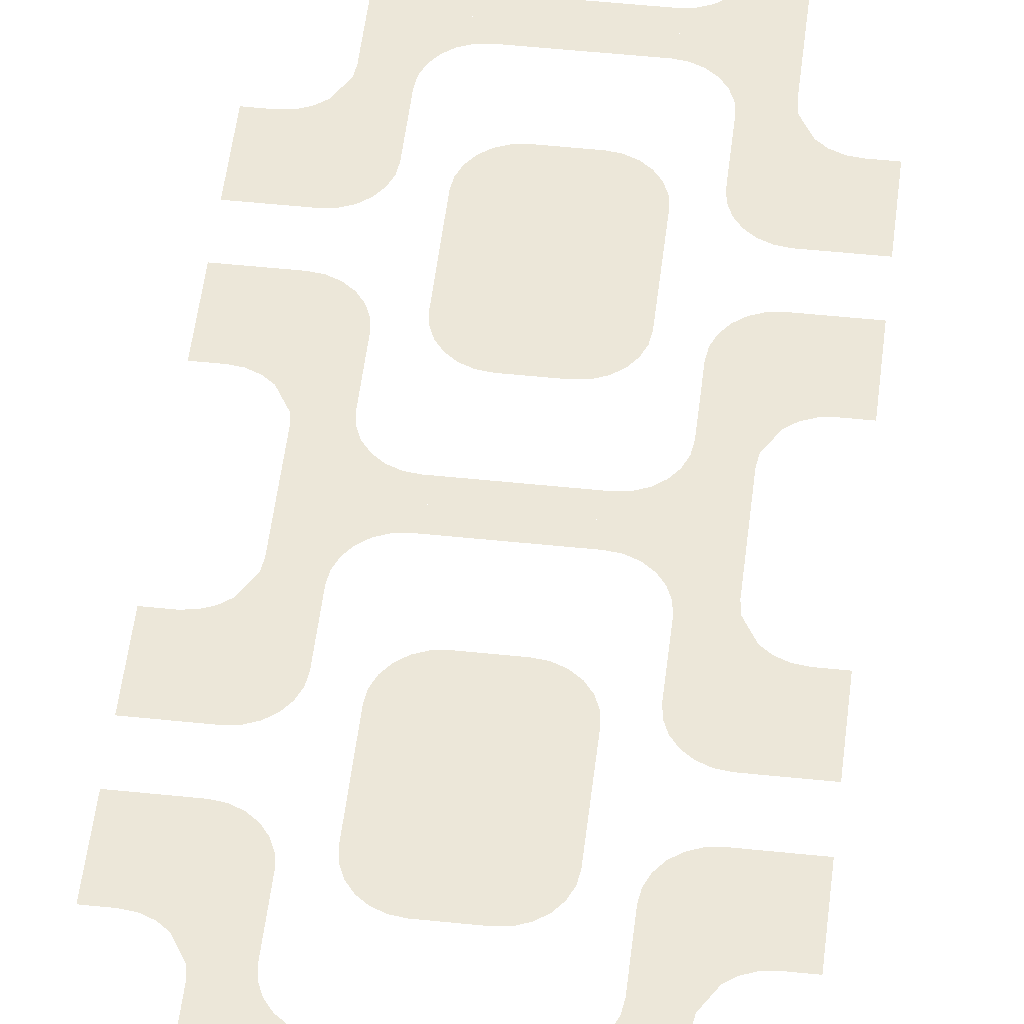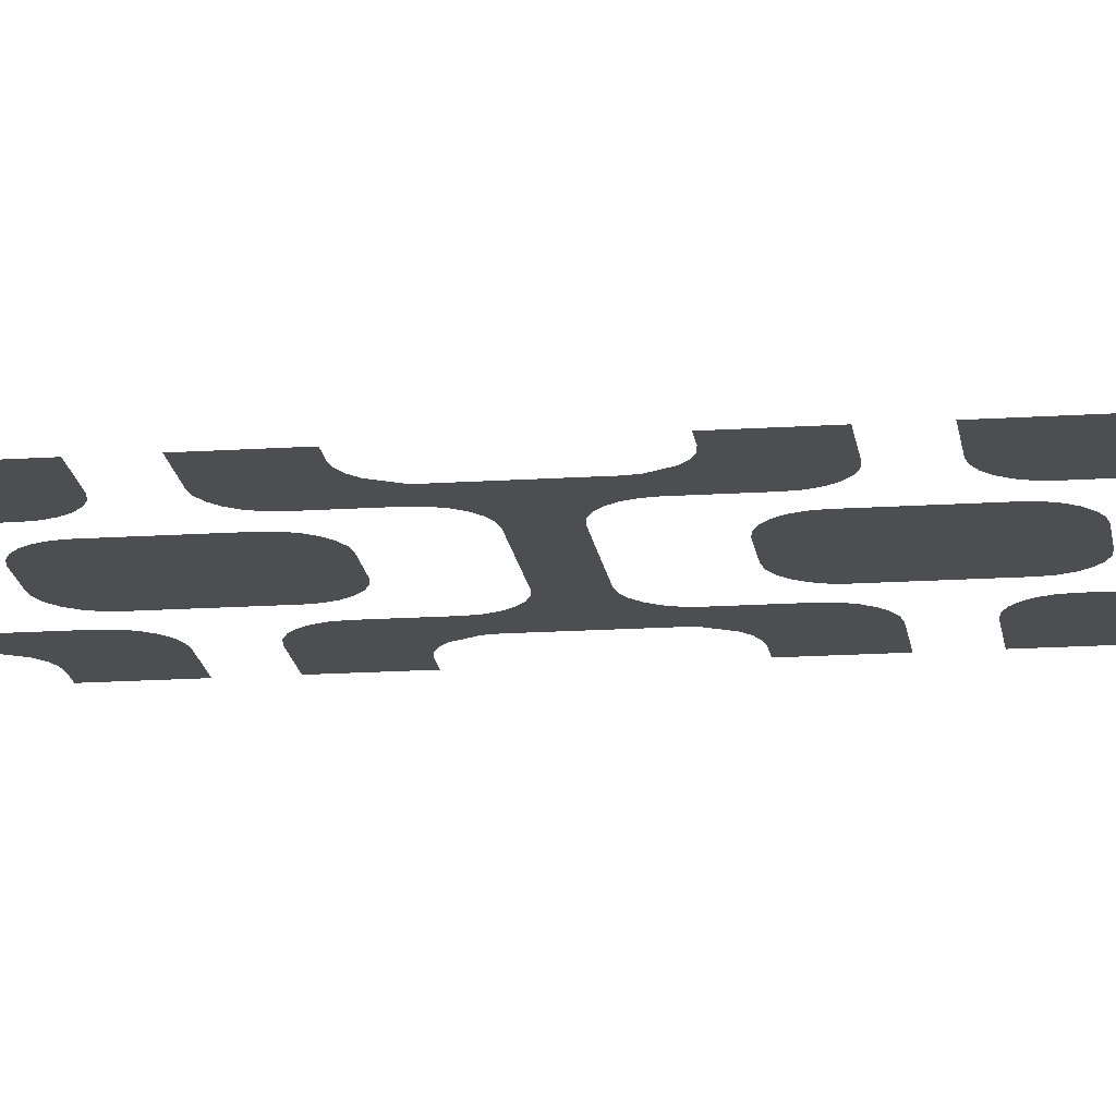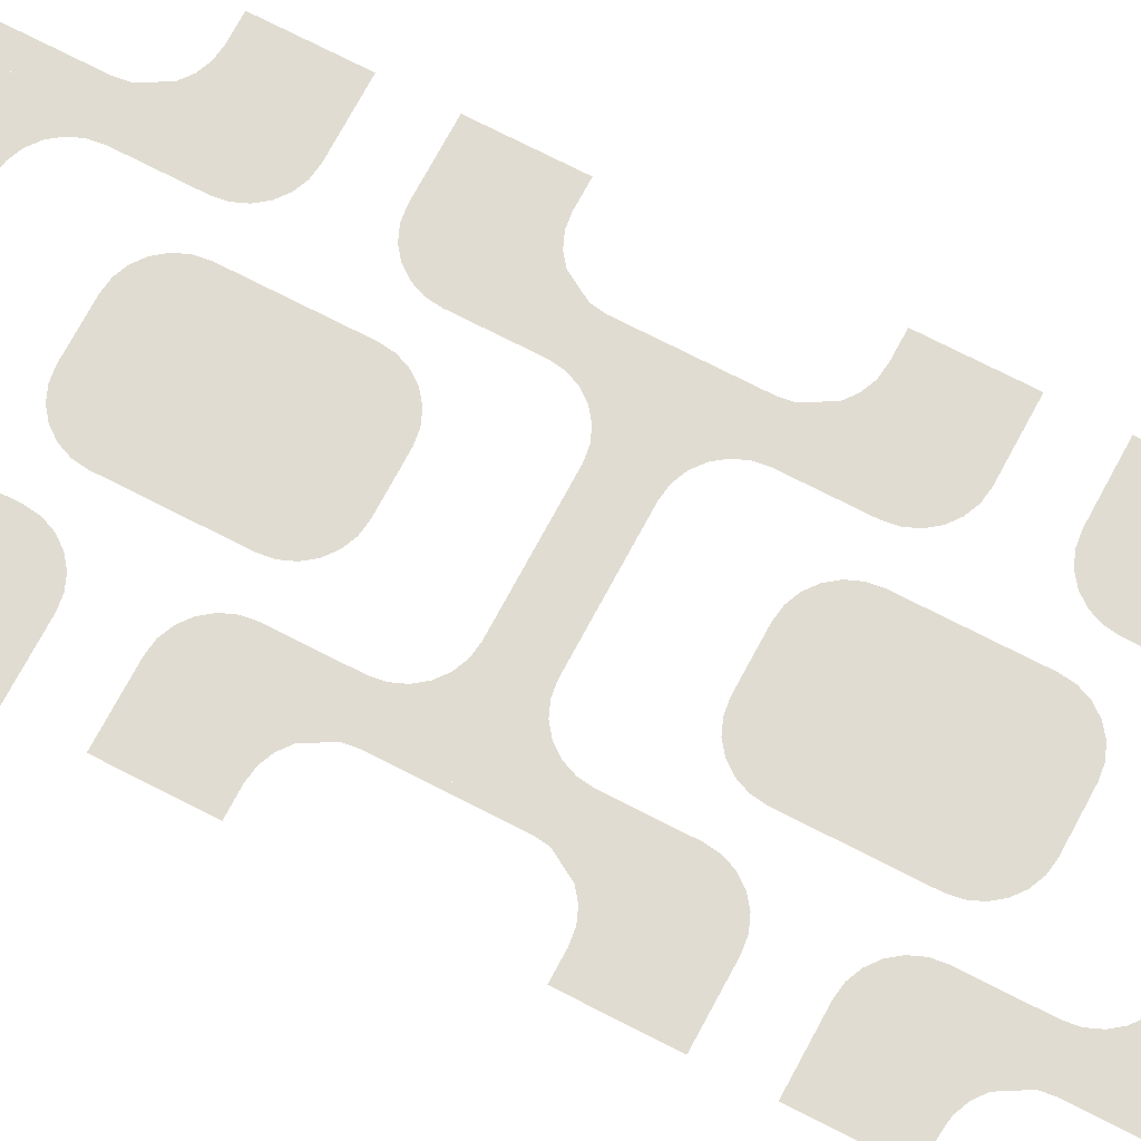
<metadata>
{"format":"obj","ext":"obj","renderer":"f3d","projection":"perspective","resolution":1024,"background":"white","views":[{"elev":50.1,"azim":-173.4,"up":"+Z"},{"elev":-17.1,"azim":-82.5,"up":"+Z"},{"elev":69.1,"azim":-62.3,"up":"+Z"}]}
</metadata>
<code>
v -0.3724 0.4881 0
v -0.25 0.4881 0
v -0.25 0.4609 0
v -0.3183 0.4609 0
v -0.3323 0.459 0
v -0.3453 0.4536 0
v -0.3565 0.445 0
v -0.3651 0.4338 0
v -0.3705 0.4208 0
v -0.3724 0.4068 0
v -0.4196 0.4132 0
v -0.4178 0.4272 0
v -0.4178 0.4881 0
v -0.5 0.2759 0
v -0.4265 0.2759 0
v -0.4125 0.2777 0
v -0.3994 0.2831 0
v -0.3882 0.2917 0
v -0.3796 0.3029 0
v -0.3742 0.316 0
v -0.3724 0.33 0
v -0.3724 0.4068 0
v -0.4196 0.4132 0
v -0.425 0.4001 0
v -0.4336 0.3889 0
v -0.4448 0.3803 0
v -0.4579 0.3749 0
v -0.4719 0.3731 0
v -0.5 0.3731 0
v -0.5 0.2123 0
v -0.4265 0.2123 0
v -0.4125 0.2104 0
v -0.3994 0.205 0
v -0.3882 0.1964 0
v -0.3796 0.1852 0
v -0.3742 0.1722 0
v -0.3724 0.1582 0
v -0.3724 0.08134 0
v -0.4196 0.07498 0
v -0.425 0.08802 0
v -0.4336 0.09923 0
v -0.4448 0.1078 0
v -0.4579 0.1132 0
v -0.4719 0.1151 0
v -0.5 0.1151 0
v -0.3724 0 0
v -0.25 0 0
v -0.25 0.02725 0
v -0.3183 0.02725 0
v -0.3323 0.0291 0
v -0.3453 0.0345 0
v -0.3565 0.0431 0
v -0.3651 0.0543 0
v -0.3705 0.06734 0
v -0.3724 0.08134 0
v -0.4196 0.07498 0
v -0.4178 0.06098 0
v -0.4178 0 0
v -0.1276 0 0
v -0.25 0 0
v -0.25 0.02725 0
v -0.1817 0.02725 0
v -0.1677 0.0291 0
v -0.1547 0.0345 0
v -0.1435 0.0431 0
v -0.1349 0.0543 0
v -0.1295 0.06734 0
v -0.1276 0.08134 0
v -0.08037 0.07498 0
v -0.08221 0.06098 0
v -0.08221 0 0
v 0 0.2123 0
v -0.07352 0.2123 0
v -0.08752 0.2104 0
v -0.1006 0.205 0
v -0.1118 0.1964 0
v -0.1204 0.1852 0
v -0.1258 0.1722 0
v -0.1276 0.1582 0
v -0.1276 0.08134 0
v -0.08037 0.07498 0
v -0.07497 0.08802 0
v -0.06637 0.09923 0
v -0.05517 0.1078 0
v -0.04212 0.1132 0
v -0.02812 0.1151 0
v 0 0.1151 0
v 0 0.2759 0
v -0.07352 0.2759 0
v -0.08752 0.2777 0
v -0.1006 0.2831 0
v -0.1118 0.2917 0
v -0.1204 0.3029 0
v -0.1258 0.316 0
v -0.1276 0.33 0
v -0.1276 0.4068 0
v -0.08037 0.4132 0
v -0.07497 0.4001 0
v -0.06637 0.3889 0
v -0.05517 0.3803 0
v -0.04212 0.3749 0
v -0.02812 0.3731 0
v 0 0.3731 0
v -0.1276 0.4881 0
v -0.25 0.4881 0
v -0.25 0.4609 0
v -0.1817 0.4609 0
v -0.1677 0.459 0
v -0.1547 0.4536 0
v -0.1435 0.445 0
v -0.1349 0.4338 0
v -0.1295 0.4208 0
v -0.1276 0.4068 0
v -0.08037 0.4132 0
v -0.08221 0.4272 0
v -0.08221 0.4881 0
v -0.2781 0.3591 0
v -0.2921 0.3573 0
v -0.3052 0.3519 0
v -0.3164 0.3433 0
v -0.325 0.3321 0
v -0.3304 0.319 0
v -0.3322 0.305 0
v -0.3322 0.1831 0
v -0.3304 0.1691 0
v -0.325 0.156 0
v -0.3164 0.1448 0
v -0.3052 0.1362 0
v -0.2921 0.1308 0
v -0.2781 0.129 0
v -0.2219 0.129 0
v -0.2079 0.1308 0
v -0.1948 0.1362 0
v -0.1836 0.1448 0
v -0.175 0.156 0
v -0.1696 0.1691 0
v -0.1678 0.1831 0
v -0.1678 0.305 0
v -0.1696 0.319 0
v -0.175 0.3321 0
v -0.1836 0.3433 0
v -0.1948 0.3519 0
v -0.2079 0.3573 0
v -0.2219 0.3591 0
v -0.3724 1.464 0
v -0.25 1.464 0
v -0.25 1.437 0
v -0.3183 1.437 0
v -0.3323 1.435 0
v -0.3453 1.43 0
v -0.3565 1.421 0
v -0.3651 1.41 0
v -0.3705 1.397 0
v -0.3724 1.383 0
v -0.4196 1.389 0
v -0.4178 1.403 0
v -0.4178 1.464 0
v -0.5 1.252 0
v -0.4265 1.252 0
v -0.4125 1.254 0
v -0.3994 1.259 0
v -0.3882 1.268 0
v -0.3796 1.279 0
v -0.3742 1.292 0
v -0.3724 1.306 0
v -0.3724 1.383 0
v -0.4196 1.389 0
v -0.425 1.376 0
v -0.4336 1.365 0
v -0.4448 1.357 0
v -0.4579 1.351 0
v -0.4719 1.349 0
v -0.5 1.349 0
v -0.5 1.189 0
v -0.4265 1.189 0
v -0.4125 1.187 0
v -0.3994 1.181 0
v -0.3882 1.173 0
v -0.3796 1.162 0
v -0.3742 1.148 0
v -0.3724 1.134 0
v -0.3724 1.058 0
v -0.4196 1.051 0
v -0.425 1.064 0
v -0.4336 1.076 0
v -0.4448 1.084 0
v -0.4579 1.09 0
v -0.4719 1.091 0
v -0.5 1.091 0
v -0.3724 0.9763 0
v -0.25 0.9763 0
v -0.25 1.004 0
v -0.3183 1.004 0
v -0.3323 1.005 0
v -0.3453 1.011 0
v -0.3565 1.019 0
v -0.3651 1.031 0
v -0.3705 1.044 0
v -0.3724 1.058 0
v -0.4196 1.051 0
v -0.4178 1.037 0
v -0.4178 0.9763 0
v -0.1276 0.9763 0
v -0.25 0.9763 0
v -0.25 1.004 0
v -0.1817 1.004 0
v -0.1677 1.005 0
v -0.1547 1.011 0
v -0.1435 1.019 0
v -0.1349 1.031 0
v -0.1295 1.044 0
v -0.1276 1.058 0
v -0.08037 1.051 0
v -0.08221 1.037 0
v -0.08221 0.9763 0
v 0 1.189 0
v -0.07352 1.189 0
v -0.08752 1.187 0
v -0.1006 1.181 0
v -0.1118 1.173 0
v -0.1204 1.162 0
v -0.1258 1.148 0
v -0.1276 1.134 0
v -0.1276 1.058 0
v -0.08037 1.051 0
v -0.07497 1.064 0
v -0.06637 1.076 0
v -0.05517 1.084 0
v -0.04212 1.09 0
v -0.02812 1.091 0
v 0 1.091 0
v 0 1.252 0
v -0.07352 1.252 0
v -0.08752 1.254 0
v -0.1006 1.259 0
v -0.1118 1.268 0
v -0.1204 1.279 0
v -0.1258 1.292 0
v -0.1276 1.306 0
v -0.1276 1.383 0
v -0.08037 1.389 0
v -0.07497 1.376 0
v -0.06637 1.365 0
v -0.05517 1.357 0
v -0.04212 1.351 0
v -0.02812 1.349 0
v 0 1.349 0
v -0.1276 1.464 0
v -0.25 1.464 0
v -0.25 1.437 0
v -0.1817 1.437 0
v -0.1677 1.435 0
v -0.1547 1.43 0
v -0.1435 1.421 0
v -0.1349 1.41 0
v -0.1295 1.397 0
v -0.1276 1.383 0
v -0.08037 1.389 0
v -0.08221 1.403 0
v -0.08221 1.464 0
v -0.2781 1.335 0
v -0.2921 1.334 0
v -0.3052 1.328 0
v -0.3164 1.32 0
v -0.325 1.308 0
v -0.3304 1.295 0
v -0.3322 1.281 0
v -0.3322 1.159 0
v -0.3304 1.145 0
v -0.325 1.132 0
v -0.3164 1.121 0
v -0.3052 1.113 0
v -0.2921 1.107 0
v -0.2781 1.105 0
v -0.2219 1.105 0
v -0.2079 1.107 0
v -0.1948 1.113 0
v -0.1836 1.121 0
v -0.175 1.132 0
v -0.1696 1.145 0
v -0.1678 1.159 0
v -0.1678 1.281 0
v -0.1696 1.295 0
v -0.175 1.308 0
v -0.1836 1.32 0
v -0.1948 1.328 0
v -0.2079 1.334 0
v -0.2219 1.335 0
v -0.3724 0.9763 0
v -0.25 0.9763 0
v -0.25 0.949 0
v -0.3183 0.949 0
v -0.3323 0.9472 0
v -0.3453 0.9418 0
v -0.3565 0.9332 0
v -0.3651 0.922 0
v -0.3705 0.9089 0
v -0.3724 0.8949 0
v -0.4196 0.9013 0
v -0.4178 0.9153 0
v -0.4178 0.9763 0
v -0.5 0.764 0
v -0.4265 0.764 0
v -0.4125 0.7659 0
v -0.3994 0.7713 0
v -0.3882 0.7799 0
v -0.3796 0.7911 0
v -0.3742 0.8041 0
v -0.3724 0.8181 0
v -0.3724 0.8949 0
v -0.4196 0.9013 0
v -0.425 0.8883 0
v -0.4336 0.877 0
v -0.4448 0.8685 0
v -0.4579 0.863 0
v -0.4719 0.8612 0
v -0.5 0.8612 0
v -0.5 0.7004 0
v -0.4265 0.7004 0
v -0.4125 0.6986 0
v -0.3994 0.6932 0
v -0.3882 0.6846 0
v -0.3796 0.6734 0
v -0.3742 0.6603 0
v -0.3724 0.6463 0
v -0.3724 0.5695 0
v -0.4196 0.5631 0
v -0.425 0.5762 0
v -0.4336 0.5874 0
v -0.4448 0.596 0
v -0.4579 0.6014 0
v -0.4719 0.6032 0
v -0.5 0.6032 0
v -0.3724 0.4881 0
v -0.25 0.4881 0
v -0.25 0.5154 0
v -0.3183 0.5154 0
v -0.3323 0.5172 0
v -0.3453 0.5226 0
v -0.3565 0.5312 0
v -0.3651 0.5424 0
v -0.3705 0.5555 0
v -0.3724 0.5695 0
v -0.4196 0.5631 0
v -0.4178 0.5491 0
v -0.4178 0.4881 0
v -0.1276 0.4881 0
v -0.25 0.4881 0
v -0.25 0.5154 0
v -0.1817 0.5154 0
v -0.1677 0.5172 0
v -0.1547 0.5226 0
v -0.1435 0.5312 0
v -0.1349 0.5424 0
v -0.1295 0.5555 0
v -0.1276 0.5695 0
v -0.08037 0.5631 0
v -0.08221 0.5491 0
v -0.08221 0.4881 0
v 0 0.7004 0
v -0.07352 0.7004 0
v -0.08752 0.6986 0
v -0.1006 0.6932 0
v -0.1118 0.6846 0
v -0.1204 0.6734 0
v -0.1258 0.6603 0
v -0.1276 0.6463 0
v -0.1276 0.5695 0
v -0.08037 0.5631 0
v -0.07497 0.5762 0
v -0.06637 0.5874 0
v -0.05517 0.596 0
v -0.04212 0.6014 0
v -0.02812 0.6032 0
v 0 0.6032 0
v 0 0.764 0
v -0.07352 0.764 0
v -0.08752 0.7659 0
v -0.1006 0.7713 0
v -0.1118 0.7799 0
v -0.1204 0.7911 0
v -0.1258 0.8041 0
v -0.1276 0.8181 0
v -0.1276 0.8949 0
v -0.08037 0.9013 0
v -0.07497 0.8883 0
v -0.06637 0.877 0
v -0.05517 0.8685 0
v -0.04212 0.863 0
v -0.02812 0.8612 0
v 0 0.8612 0
v -0.1276 0.9763 0
v -0.25 0.9763 0
v -0.25 0.949 0
v -0.1817 0.949 0
v -0.1677 0.9472 0
v -0.1547 0.9418 0
v -0.1435 0.9332 0
v -0.1349 0.922 0
v -0.1295 0.9089 0
v -0.1276 0.8949 0
v -0.08037 0.9013 0
v -0.08221 0.9153 0
v -0.08221 0.9763 0
v -0.2781 0.8473 0
v -0.2921 0.8454 0
v -0.3052 0.84 0
v -0.3164 0.8314 0
v -0.325 0.8202 0
v -0.3304 0.8072 0
v -0.3322 0.7932 0
v -0.3322 0.6712 0
v -0.3304 0.6572 0
v -0.325 0.6442 0
v -0.3164 0.633 0
v -0.3052 0.6244 0
v -0.2921 0.619 0
v -0.2781 0.6171 0
v -0.2219 0.6171 0
v -0.2079 0.619 0
v -0.1948 0.6244 0
v -0.1836 0.633 0
v -0.175 0.6442 0
v -0.1696 0.6572 0
v -0.1678 0.6712 0
v -0.1678 0.7932 0
v -0.1696 0.8072 0
v -0.175 0.8202 0
v -0.1836 0.8314 0
v -0.1948 0.84 0
v -0.2079 0.8454 0
v -0.2219 0.8473 0
v -0.3724 1.953 0
v -0.25 1.953 0
v -0.25 1.925 0
v -0.3183 1.925 0
v -0.3323 1.923 0
v -0.3453 1.918 0
v -0.3565 1.909 0
v -0.3651 1.898 0
v -0.3705 1.885 0
v -0.3724 1.871 0
v -0.4196 1.878 0
v -0.4178 1.892 0
v -0.4178 1.953 0
v -0.5 1.74 0
v -0.4265 1.74 0
v -0.4125 1.742 0
v -0.3994 1.748 0
v -0.3882 1.756 0
v -0.3796 1.767 0
v -0.3742 1.78 0
v -0.3724 1.794 0
v -0.3724 1.871 0
v -0.4196 1.878 0
v -0.425 1.865 0
v -0.4336 1.853 0
v -0.4448 1.845 0
v -0.4579 1.839 0
v -0.4719 1.837 0
v -0.5 1.837 0
v -0.5 1.677 0
v -0.4265 1.677 0
v -0.4125 1.675 0
v -0.3994 1.669 0
v -0.3882 1.661 0
v -0.3796 1.65 0
v -0.3742 1.637 0
v -0.3724 1.623 0
v -0.3724 1.546 0
v -0.4196 1.539 0
v -0.425 1.552 0
v -0.4336 1.564 0
v -0.4448 1.572 0
v -0.4579 1.578 0
v -0.4719 1.579 0
v -0.5 1.579 0
v -0.3724 1.464 0
v -0.25 1.464 0
v -0.25 1.492 0
v -0.3183 1.492 0
v -0.3323 1.494 0
v -0.3453 1.499 0
v -0.3565 1.508 0
v -0.3651 1.519 0
v -0.3705 1.532 0
v -0.3724 1.546 0
v -0.4196 1.539 0
v -0.4178 1.525 0
v -0.4178 1.464 0
v -0.1276 1.464 0
v -0.25 1.464 0
v -0.25 1.492 0
v -0.1817 1.492 0
v -0.1677 1.494 0
v -0.1547 1.499 0
v -0.1435 1.508 0
v -0.1349 1.519 0
v -0.1295 1.532 0
v -0.1276 1.546 0
v -0.08037 1.539 0
v -0.08221 1.525 0
v -0.08221 1.464 0
v 0 1.677 0
v -0.07352 1.677 0
v -0.08752 1.675 0
v -0.1006 1.669 0
v -0.1118 1.661 0
v -0.1204 1.65 0
v -0.1258 1.637 0
v -0.1276 1.623 0
v -0.1276 1.546 0
v -0.08037 1.539 0
v -0.07497 1.552 0
v -0.06637 1.564 0
v -0.05517 1.572 0
v -0.04212 1.578 0
v -0.02812 1.579 0
v 0 1.579 0
v 0 1.74 0
v -0.07352 1.74 0
v -0.08752 1.742 0
v -0.1006 1.748 0
v -0.1118 1.756 0
v -0.1204 1.767 0
v -0.1258 1.78 0
v -0.1276 1.794 0
v -0.1276 1.871 0
v -0.08037 1.878 0
v -0.07497 1.865 0
v -0.06637 1.853 0
v -0.05517 1.845 0
v -0.04212 1.839 0
v -0.02812 1.837 0
v 0 1.837 0
v -0.1276 1.953 0
v -0.25 1.953 0
v -0.25 1.925 0
v -0.1817 1.925 0
v -0.1677 1.923 0
v -0.1547 1.918 0
v -0.1435 1.909 0
v -0.1349 1.898 0
v -0.1295 1.885 0
v -0.1276 1.871 0
v -0.08037 1.878 0
v -0.08221 1.892 0
v -0.08221 1.953 0
v -0.2781 1.824 0
v -0.2921 1.822 0
v -0.3052 1.816 0
v -0.3164 1.808 0
v -0.325 1.797 0
v -0.3304 1.783 0
v -0.3322 1.769 0
v -0.3322 1.648 0
v -0.3304 1.634 0
v -0.325 1.62 0
v -0.3164 1.609 0
v -0.3052 1.601 0
v -0.2921 1.595 0
v -0.2781 1.593 0
v -0.2219 1.593 0
v -0.2079 1.595 0
v -0.1948 1.601 0
v -0.1836 1.609 0
v -0.175 1.62 0
v -0.1696 1.634 0
v -0.1678 1.648 0
v -0.1678 1.769 0
v -0.1696 1.783 0
v -0.175 1.797 0
v -0.1836 1.808 0
v -0.1948 1.816 0
v -0.2079 1.822 0
v -0.2219 1.824 0
f 1 2 3 4 5 6 7 8 9 10 11 12 13
f 1 13 12 11 10 9 8 7 6 5 4 3 2
f 14 15 16 17 18 19 20 21 22 23 24 25 26 27 28 29
f 14 29 28 27 26 25 24 23 22 21 20 19 18 17 16 15
f 30 31 32 33 34 35 36 37 38 39 40 41 42 43 44 45
f 30 45 44 43 42 41 40 39 38 37 36 35 34 33 32 31
f 46 47 48 49 50 51 52 53 54 55 56 57 58
f 46 58 57 56 55 54 53 52 51 50 49 48 47
f 59 60 61 62 63 64 65 66 67 68 69 70 71
f 59 71 70 69 68 67 66 65 64 63 62 61 60
f 72 73 74 75 76 77 78 79 80 81 82 83 84 85 86 87
f 72 87 86 85 84 83 82 81 80 79 78 77 76 75 74 73
f 88 89 90 91 92 93 94 95 96 97 98 99 100 101 102 103
f 88 103 102 101 100 99 98 97 96 95 94 93 92 91 90 89
f 104 105 106 107 108 109 110 111 112 113 114 115 116
f 104 116 115 114 113 112 111 110 109 108 107 106 105
f 117 118 119 120 121 122 123 124 125 126 127 128 129 130 131 132 133 134 135 136 137 138 139 140 141 142 143 144
f 117 144 143 142 141 140 139 138 137 136 135 134 133 132 131 130 129 128 127 126 125 124 123 122 121 120 119 118
f 145 146 147 148 149 150 151 152 153 154 155 156 157
f 145 157 156 155 154 153 152 151 150 149 148 147 146
f 158 159 160 161 162 163 164 165 166 167 168 169 170 171 172 173
f 158 173 172 171 170 169 168 167 166 165 164 163 162 161 160 159
f 174 175 176 177 178 179 180 181 182 183 184 185 186 187 188 189
f 174 189 188 187 186 185 184 183 182 181 180 179 178 177 176 175
f 190 191 192 193 194 195 196 197 198 199 200 201 202
f 190 202 201 200 199 198 197 196 195 194 193 192 191
f 203 204 205 206 207 208 209 210 211 212 213 214 215
f 203 215 214 213 212 211 210 209 208 207 206 205 204
f 216 217 218 219 220 221 222 223 224 225 226 227 228 229 230 231
f 216 231 230 229 228 227 226 225 224 223 222 221 220 219 218 217
f 232 233 234 235 236 237 238 239 240 241 242 243 244 245 246 247
f 232 247 246 245 244 243 242 241 240 239 238 237 236 235 234 233
f 248 249 250 251 252 253 254 255 256 257 258 259 260
f 248 260 259 258 257 256 255 254 253 252 251 250 249
f 261 262 263 264 265 266 267 268 269 270 271 272 273 274 275 276 277 278 279 280 281 282 283 284 285 286 287 288
f 261 288 287 286 285 284 283 282 281 280 279 278 277 276 275 274 273 272 271 270 269 268 267 266 265 264 263 262
f 289 290 291 292 293 294 295 296 297 298 299 300 301
f 289 301 300 299 298 297 296 295 294 293 292 291 290
f 302 303 304 305 306 307 308 309 310 311 312 313 314 315 316 317
f 302 317 316 315 314 313 312 311 310 309 308 307 306 305 304 303
f 318 319 320 321 322 323 324 325 326 327 328 329 330 331 332 333
f 318 333 332 331 330 329 328 327 326 325 324 323 322 321 320 319
f 334 335 336 337 338 339 340 341 342 343 344 345 346
f 334 346 345 344 343 342 341 340 339 338 337 336 335
f 347 348 349 350 351 352 353 354 355 356 357 358 359
f 347 359 358 357 356 355 354 353 352 351 350 349 348
f 360 361 362 363 364 365 366 367 368 369 370 371 372 373 374 375
f 360 375 374 373 372 371 370 369 368 367 366 365 364 363 362 361
f 376 377 378 379 380 381 382 383 384 385 386 387 388 389 390 391
f 376 391 390 389 388 387 386 385 384 383 382 381 380 379 378 377
f 392 393 394 395 396 397 398 399 400 401 402 403 404
f 392 404 403 402 401 400 399 398 397 396 395 394 393
f 405 406 407 408 409 410 411 412 413 414 415 416 417 418 419 420 421 422 423 424 425 426 427 428 429 430 431 432
f 405 432 431 430 429 428 427 426 425 424 423 422 421 420 419 418 417 416 415 414 413 412 411 410 409 408 407 406
f 433 434 435 436 437 438 439 440 441 442 443 444 445
f 433 445 444 443 442 441 440 439 438 437 436 435 434
f 446 447 448 449 450 451 452 453 454 455 456 457 458 459 460 461
f 446 461 460 459 458 457 456 455 454 453 452 451 450 449 448 447
f 462 463 464 465 466 467 468 469 470 471 472 473 474 475 476 477
f 462 477 476 475 474 473 472 471 470 469 468 467 466 465 464 463
f 478 479 480 481 482 483 484 485 486 487 488 489 490
f 478 490 489 488 487 486 485 484 483 482 481 480 479
f 491 492 493 494 495 496 497 498 499 500 501 502 503
f 491 503 502 501 500 499 498 497 496 495 494 493 492
f 504 505 506 507 508 509 510 511 512 513 514 515 516 517 518 519
f 504 519 518 517 516 515 514 513 512 511 510 509 508 507 506 505
f 520 521 522 523 524 525 526 527 528 529 530 531 532 533 534 535
f 520 535 534 533 532 531 530 529 528 527 526 525 524 523 522 521
f 536 537 538 539 540 541 542 543 544 545 546 547 548
f 536 548 547 546 545 544 543 542 541 540 539 538 537
f 549 550 551 552 553 554 555 556 557 558 559 560 561 562 563 564 565 566 567 568 569 570 571 572 573 574 575 576
f 549 576 575 574 573 572 571 570 569 568 567 566 565 564 563 562 561 560 559 558 557 556 555 554 553 552 551 550

</code>
